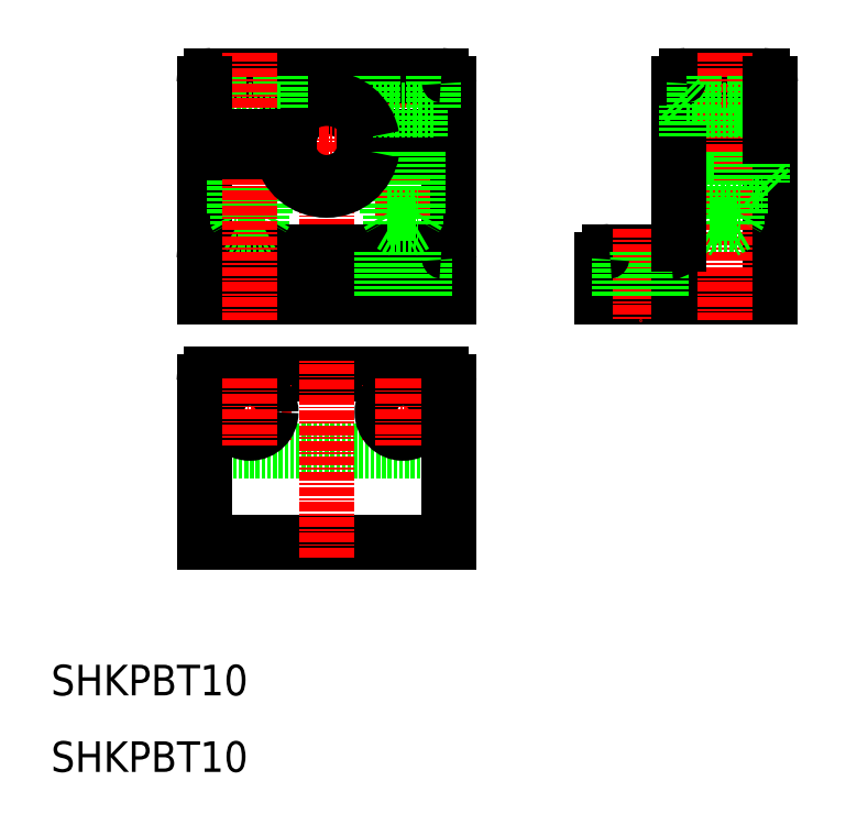
<metadata>
{"format":"dxf","ext":"dxf","renderer":"ezdxf+matplotlib","layout":"modelspace","background":"white","min_lineweight":24,"dpi":150}
</metadata>
<code>
0
SECTION
2
ENTITIES
0
LINE
8
0
10
92
20
72
30
0
11
82
21
72
31
0
0
LINE
8
0
10
91
20
78
30
0
11
83
21
78
31
0
0
LINE
8
0
10
30
20
72
30
0
11
30
21
91
31
0
0
LINE
8
0
10
62
20
72
30
0
11
62
21
91
31
0
0
LINE
8
0
10
82
20
77
30
0
11
82
21
72
31
0
0
LINE
8
0
10
33.25
20
78
30
0
11
33.25
21
72
31
0
0
LINE
8
0
10
38.75
20
78
30
0
11
38.75
21
72
31
0
0
LINE
8
CENTER
10
87
20
81
30
0
11
87
21
69
31
0
0
LINE
8
CENTER
10
56
20
104
30
0
11
56
21
69
31
0
0
LINE
8
CENTER
10
46
20
69
30
0
11
46
21
104
31
0
0
TEXT
8
0
10
10
20
20
30
0
40
4
1
SHKPBT10
0
LINE
8
0
10
62
20
72
30
0
11
30
21
72
31
0
0
LINE
8
0
10
31
20
78
30
0
11
61
21
78
31
0
0
ARC
8
0
10
46
20
92
30
0
40
5
50
11.54
51
168.5
0
LINE
8
0
10
31
20
101
30
0
11
46
21
101
31
0
0
LINE
8
CENTER
10
27
20
92
30
0
11
65
21
92
31
0
0
LINE
8
0
10
62
20
93
30
0
11
62
21
100
31
0
0
LINE
8
0
10
50.9
20
91
30
0
11
62
21
91
31
0
0
LINE
8
0
10
50.9
20
93
30
0
11
62
21
93
31
0
0
LINE
8
0
10
46
20
101
30
0
11
61
21
101
31
0
0
LINE
8
0
10
104
20
72
30
0
11
104
21
91
31
0
0
LINE
8
0
10
92
20
72
30
0
11
104
21
72
31
0
0
LINE
8
0
10
92
20
100
30
0
11
92
21
93
31
0
0
LINE
8
CENTER
10
89
20
92
30
0
11
107
21
92
31
0
0
LINE
8
0
10
93
20
87
30
0
11
103
21
87
31
0
0
LINE
8
0
10
104
20
93
30
0
11
92
21
93
31
0
0
LINE
8
0
10
104
20
91
30
0
11
92
21
91
31
0
0
LINE
8
0
10
93
20
97
30
0
11
103
21
97
31
0
0
LINE
8
0
10
103
20
101
30
0
11
93
21
101
31
0
0
TEXT
8
0
10
10
20
10
30
0
40
4
1
SHKPBT10
0
LINE
8
CENTER
10
98
20
104
30
0
11
98
21
69
31
0
0
LINE
8
0
10
58
20
83
30
0
11
57.6
21
82.31
31
0
0
LINE
8
0
10
54
20
83
30
0
11
54.4
21
82.31
31
0
0
LINE
8
0
10
54.4
20
91
30
0
11
54.4
21
81.5
31
0
0
LINE
8
0
10
57.6
20
91
30
0
11
57.6
21
81.5
31
0
0
LINE
8
0
10
54.4
20
81.5
30
0
11
57.6
21
81.5
31
0
0
LINE
8
0
10
57.6
20
81.5
30
0
11
56
21
80.58
31
0
0
LINE
8
0
10
54.4
20
81.5
30
0
11
56
21
80.58
31
0
0
LINE
8
0
10
54
20
83
30
0
11
58
21
83
31
0
0
LINE
8
0
10
52
20
96.5
30
0
11
60
21
96.5
31
0
0
LINE
8
0
10
52
20
101
30
0
11
52
21
96.5
31
0
0
LINE
8
0
10
54
20
91
30
0
11
54
21
83
31
0
0
LINE
8
0
10
53.75
20
96.5
30
0
11
53.75
21
93
31
0
0
LINE
8
0
10
60
20
101
30
0
11
60
21
96.5
31
0
0
LINE
8
0
10
58
20
91
30
0
11
58
21
83
31
0
0
LINE
8
0
10
58.25
20
96.5
30
0
11
58.25
21
93
31
0
0
LINE
8
0
10
100
20
83
30
0
11
99.6
21
82.31
31
0
0
LINE
8
0
10
96
20
83
30
0
11
96.4
21
82.31
31
0
0
LINE
8
0
10
96.4
20
91
30
0
11
96.4
21
81.5
31
0
0
LINE
8
0
10
99.6
20
91
30
0
11
99.6
21
81.5
31
0
0
LINE
8
0
10
96.4
20
81.5
30
0
11
99.6
21
81.5
31
0
0
LINE
8
0
10
99.6
20
81.5
30
0
11
98
21
80.58
31
0
0
LINE
8
0
10
96.4
20
81.5
30
0
11
98
21
80.58
31
0
0
LINE
8
0
10
96
20
83
30
0
11
100
21
83
31
0
0
LINE
8
0
10
94
20
96.5
30
0
11
102
21
96.5
31
0
0
LINE
8
0
10
94
20
101
30
0
11
94
21
96.5
31
0
0
LINE
8
0
10
96
20
91
30
0
11
96
21
83
31
0
0
LINE
8
0
10
95.75
20
96.5
30
0
11
95.75
21
93
31
0
0
LINE
8
0
10
102
20
101
30
0
11
102
21
96.5
31
0
0
LINE
8
0
10
100
20
91
30
0
11
100
21
83
31
0
0
LINE
8
0
10
100.2
20
96.5
30
0
11
100.2
21
93
31
0
0
LINE
8
0
10
53.25
20
78
30
0
11
53.25
21
72
31
0
0
LINE
8
0
10
58.75
20
78
30
0
11
58.75
21
72
31
0
0
LINE
8
0
10
84.25
20
78
30
0
11
84.25
21
72
31
0
0
LINE
8
0
10
89.75
20
78
30
0
11
89.75
21
72
31
0
0
ARC
8
0
10
61
20
100
30
0
40
1
50
0
51
90
0
ARC
8
0
10
31
20
100
30
0
40
1
50
90
51
180
0
ARC
8
0
10
31
20
77
30
0
40
1
50
90
51
180
0
ARC
8
0
10
61
20
77
30
0
40
1
50
0
51
90
0
ARC
8
0
10
83
20
77
30
0
40
1
50
90
51
180
0
ARC
8
0
10
91
20
79
30
0
40
1
50
270
51
0
0
ARC
8
0
10
93
20
100
30
0
40
1
50
90
51
180
0
ARC
8
0
10
103
20
100
30
0
40
1
50
0
51
90
0
ARC
8
0
10
46
20
92
30
0
40
6
50
9.594
51
170.4
0
LINE
8
0
10
92
20
98
30
0
11
93
21
97
31
0
0
LINE
8
0
10
104
20
98
30
0
11
103
21
97
31
0
0
LINE
8
0
10
92
20
86
30
0
11
93
21
87
31
0
0
LINE
8
0
10
104
20
86
30
0
11
103
21
87
31
0
0
LINE
8
0
10
93
20
87
30
0
11
93
21
91
31
0
0
LINE
8
0
10
103
20
97
30
0
11
103
21
93
31
0
0
LINE
8
0
10
40
20
96.5
30
0
11
32
21
96.5
31
0
0
LINE
8
0
10
40
20
101
30
0
11
40
21
96.5
31
0
0
LINE
8
0
10
34
20
91
30
0
11
34
21
83
31
0
0
LINE
8
0
10
38
20
91
30
0
11
38
21
83
31
0
0
LINE
8
0
10
34.4
20
91
30
0
11
34.4
21
81.5
31
0
0
LINE
8
0
10
37.6
20
91
30
0
11
37.6
21
81.5
31
0
0
LINE
8
0
10
38
20
83
30
0
11
34
21
83
31
0
0
LINE
8
0
10
34.4
20
81.5
30
0
11
36
21
80.58
31
0
0
LINE
8
0
10
37.6
20
81.5
30
0
11
34.4
21
81.5
31
0
0
LINE
8
0
10
37.6
20
81.5
30
0
11
36
21
80.58
31
0
0
LINE
8
0
10
38
20
83
30
0
11
37.6
21
82.31
31
0
0
LINE
8
0
10
34
20
83
30
0
11
34.4
21
82.31
31
0
0
LINE
8
0
10
32
20
101
30
0
11
32
21
96.5
31
0
0
LINE
8
0
10
38.25
20
96.5
30
0
11
38.25
21
93
31
0
0
LINE
8
0
10
33.75
20
96.5
30
0
11
33.75
21
93
31
0
0
LINE
8
CENTER
10
36
20
104
30
0
11
36
21
69
31
0
0
LINE
8
0
10
41.1
20
93
30
0
11
30
21
93
31
0
0
LINE
8
0
10
41.1
20
91
30
0
11
30
21
91
31
0
0
LINE
8
0
10
30
20
93
30
0
11
30
21
100
31
0
0
ARC
8
0
10
46
20
92
30
0
40
6
50
189.6
51
350.4
0
ARC
8
0
10
46
20
92
30
0
40
5
50
191.5
51
348.5
0
LINE
8
0
10
92
20
91
30
0
11
92
21
79
31
0
0
LINE
8
0
10
93
20
93
30
0
11
93
21
97
31
0
0
LINE
8
0
10
103
20
91
30
0
11
103
21
87
31
0
0
LINE
8
0
10
104
20
93
30
0
11
104
21
100
31
0
0
LINE
8
0
10
62
20
52
30
0
11
30
21
52
31
0
0
LINE
8
0
10
31
20
62
30
0
11
61
21
62
31
0
0
LINE
8
0
10
62
20
40
30
0
11
30
21
40
31
0
0
LINE
8
CENTER
10
61.37
20
57
30
0
11
50.62
21
57
31
0
0
CIRCLE
8
0
10
56
20
57
30
0
40
2.75
0
LINE
8
CENTER
10
46
20
38
30
0
11
46
21
64
31
0
0
LINE
8
CENTER
10
41.38
20
57
30
0
11
30.62
21
57
31
0
0
CIRCLE
8
0
10
36
20
57
30
0
40
2.75
0
LINE
8
0
10
30
20
40
30
0
11
30
21
61
31
0
0
ARC
8
0
10
31
20
61
30
0
40
1
50
90
51
180
0
LINE
8
CENTER
10
36
20
61.37
30
0
11
36
21
52.63
31
0
0
LINE
8
CENTER
10
56
20
61.37
30
0
11
56
21
52.63
31
0
0
LINE
8
0
10
62
20
61
30
0
11
62
21
40
31
0
0
ARC
8
0
10
61
20
61
30
0
40
1
50
0
51
90
0
ENDSEC
0
EOF

</code>
